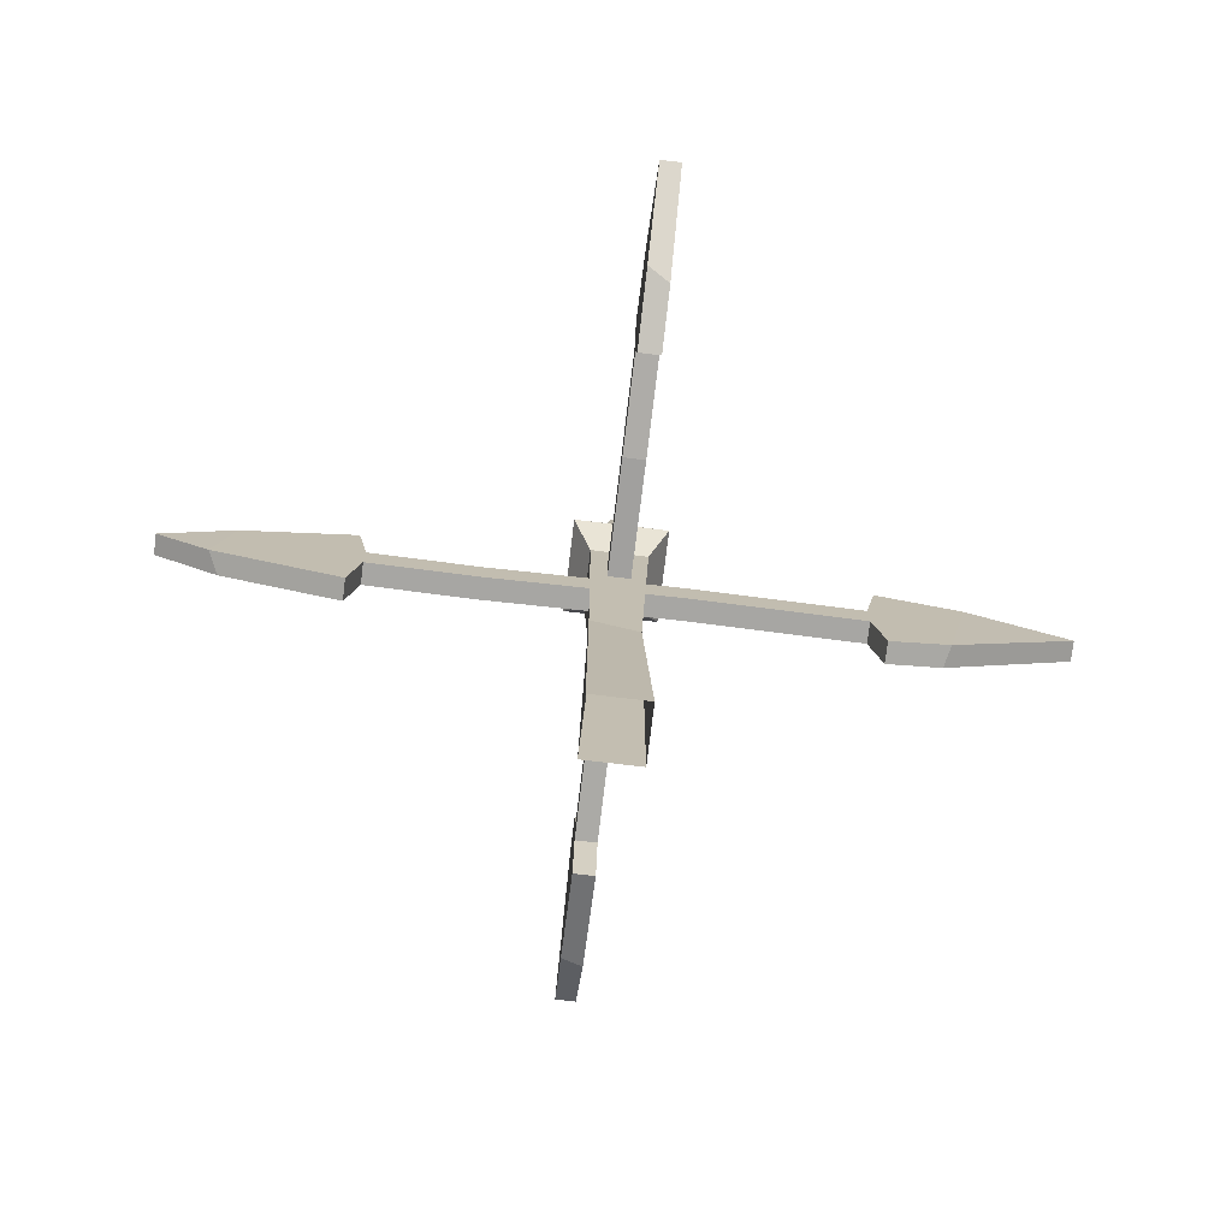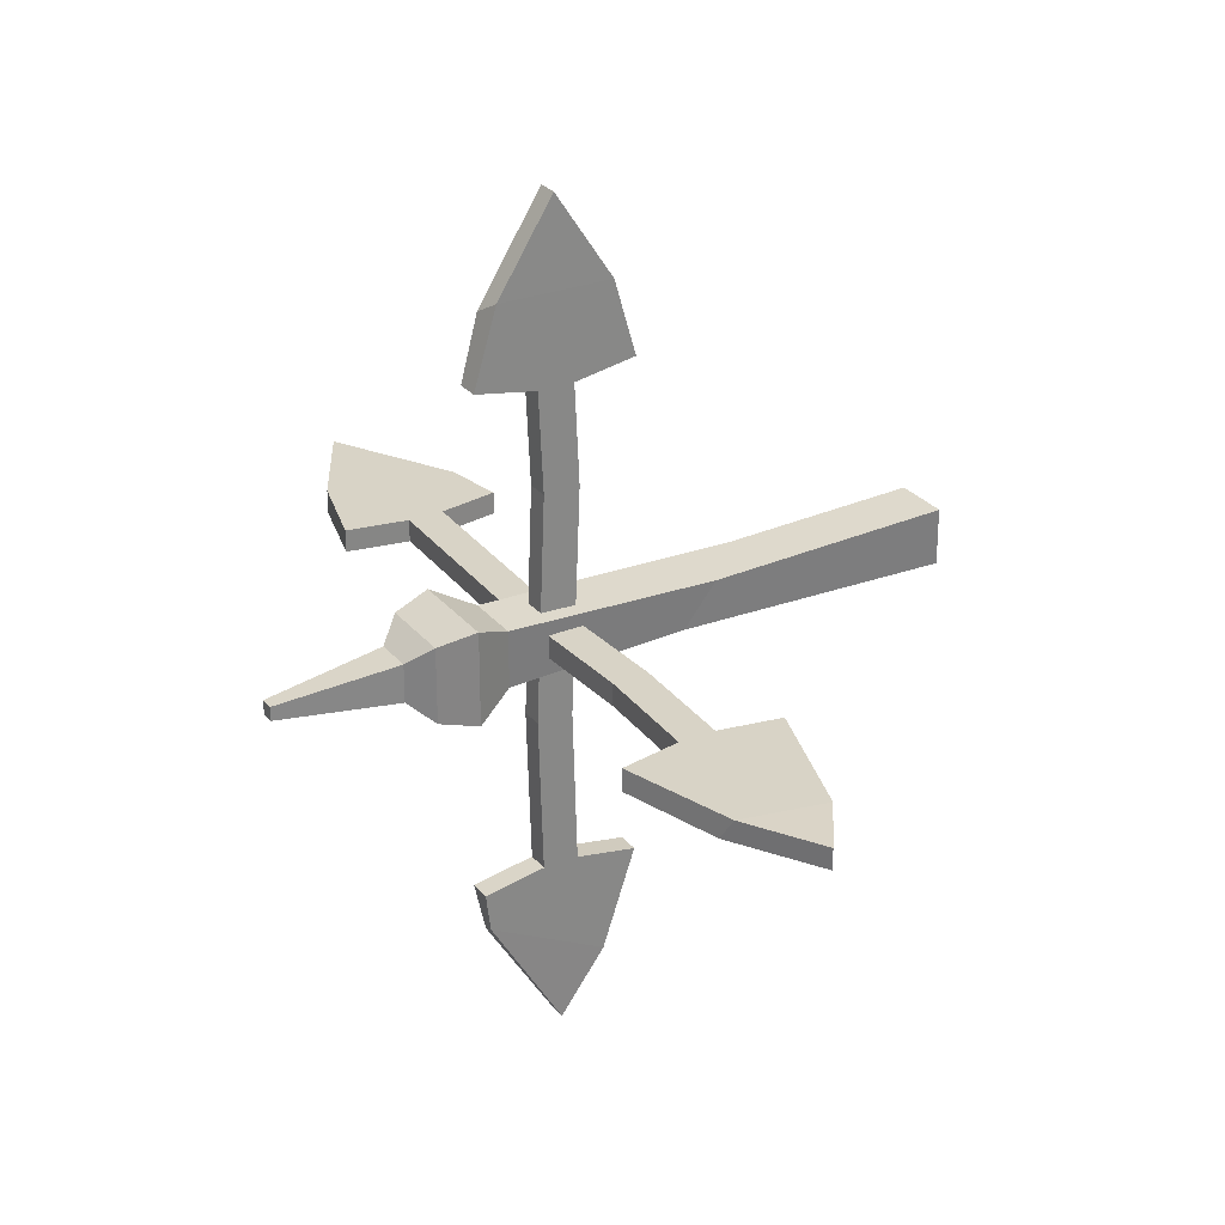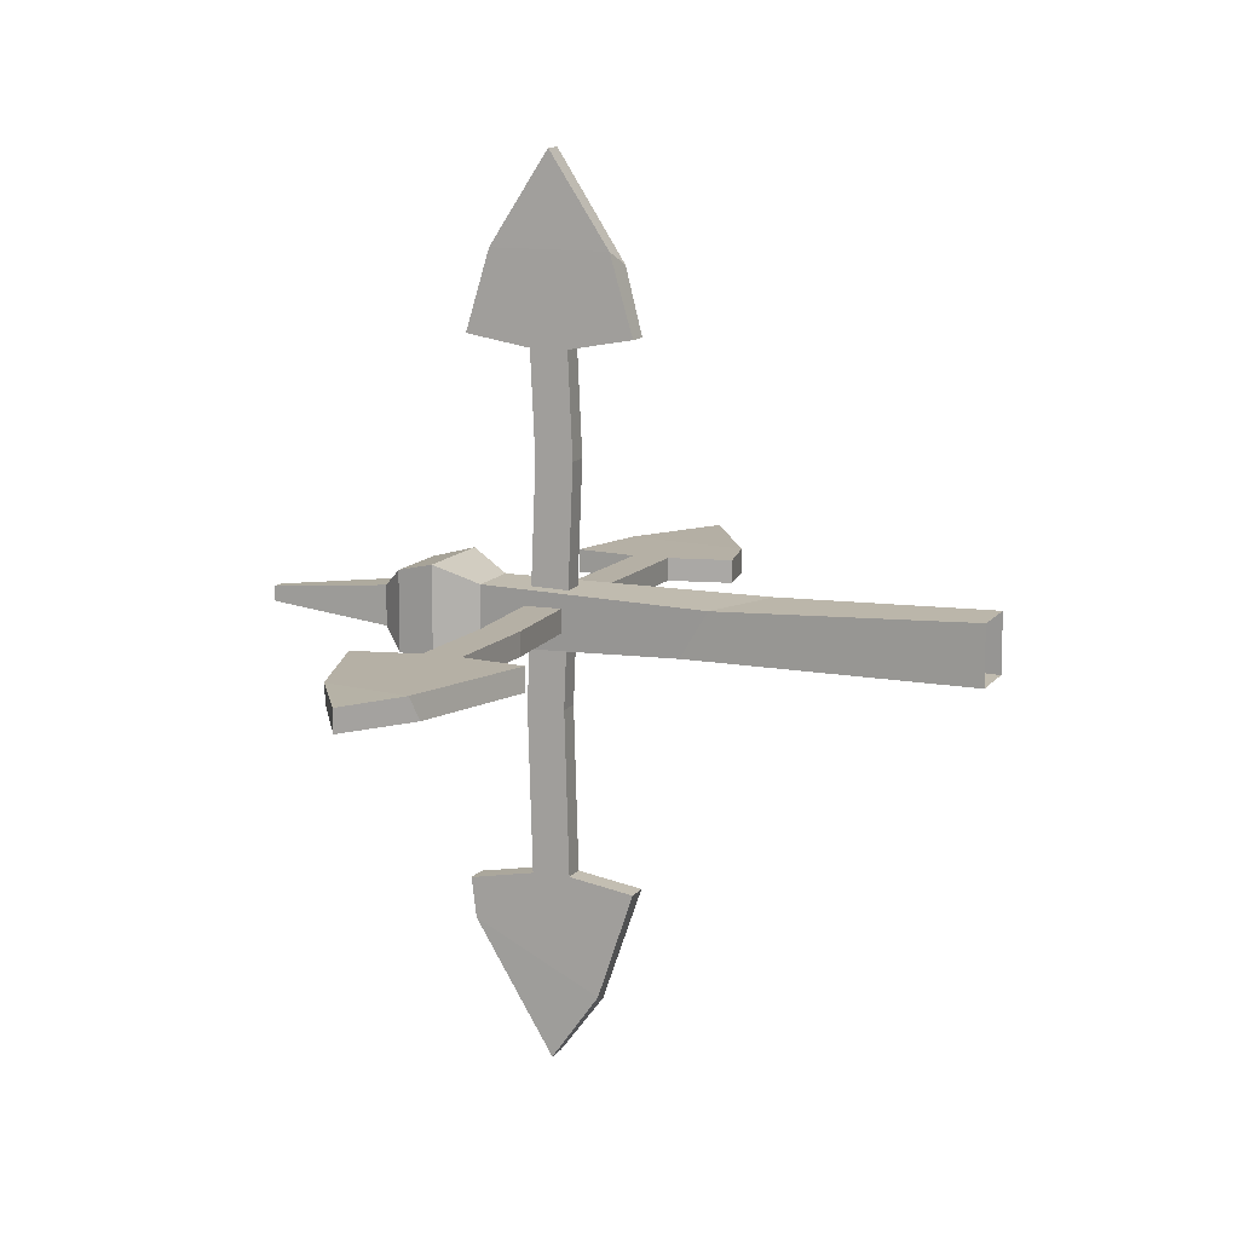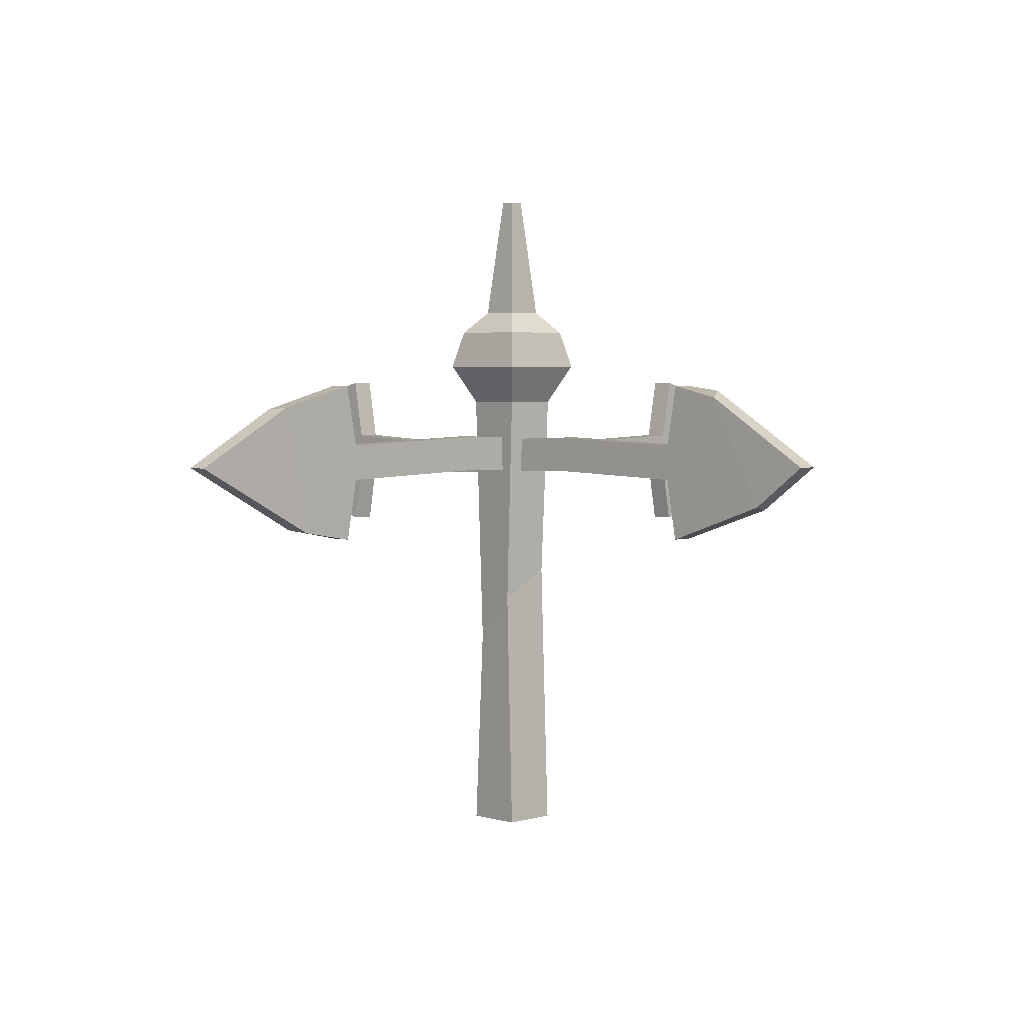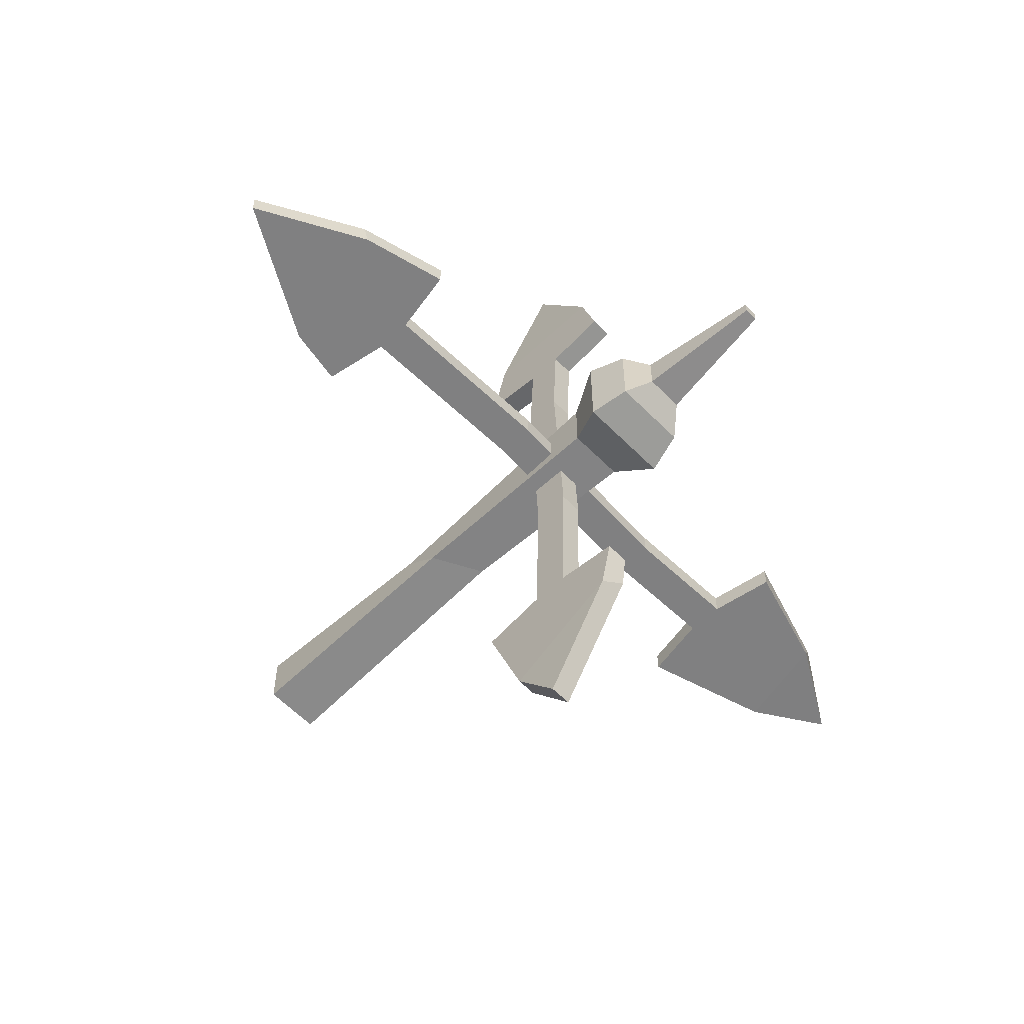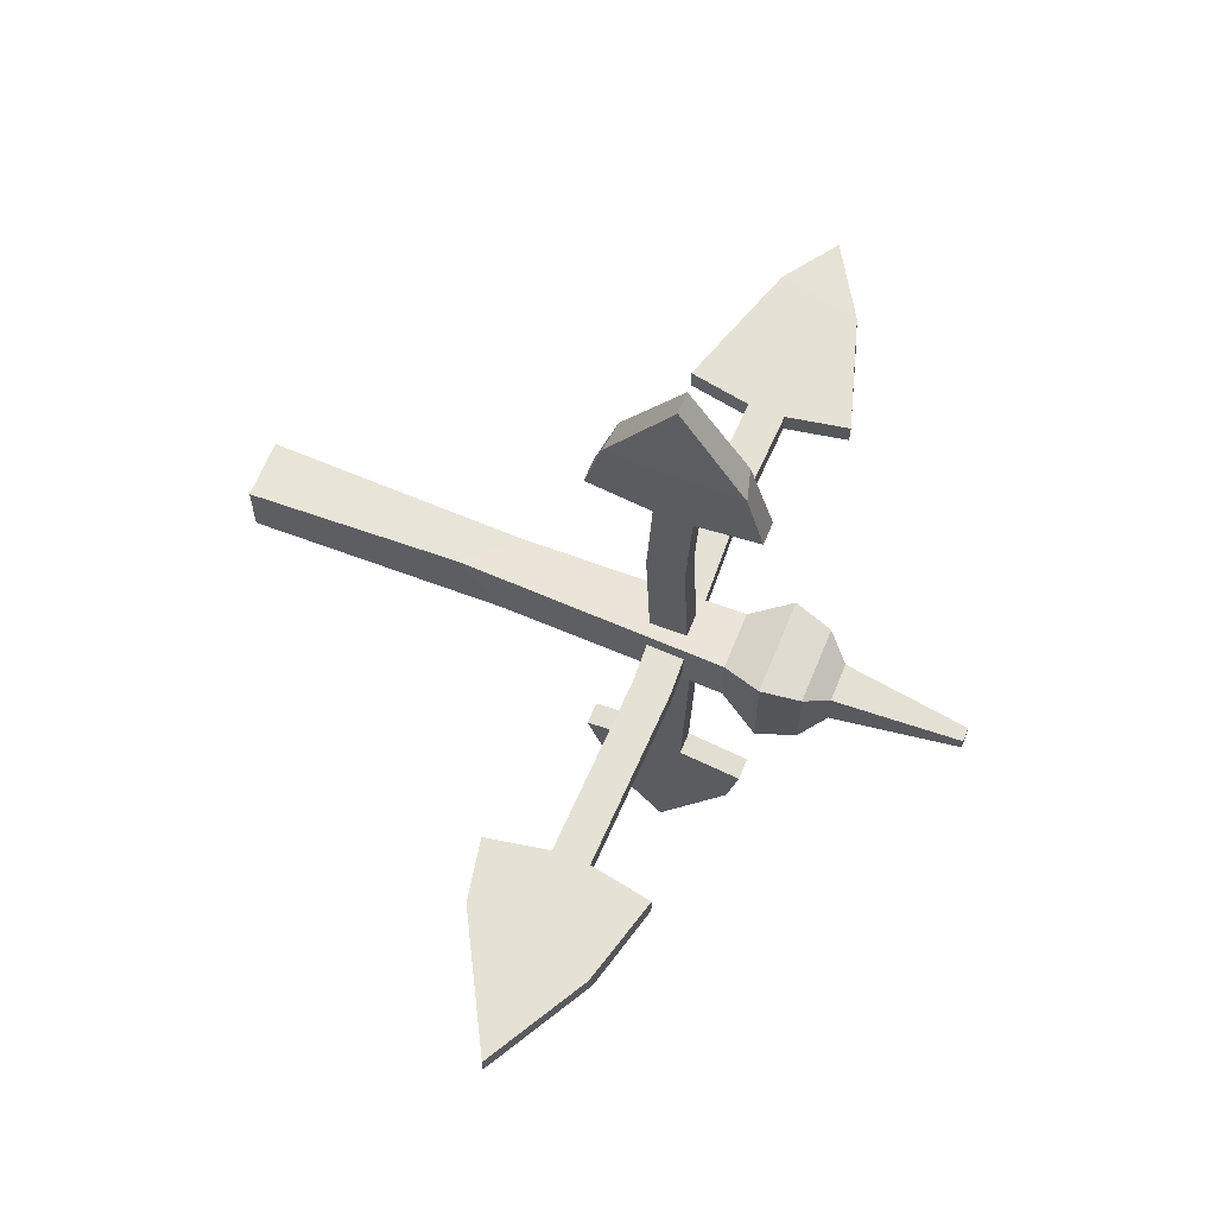
<metadata>
{"format":"obj","ext":"obj","renderer":"f3d","projection":"perspective","resolution":1024,"background":"white","views":[{"elev":-74.2,"azim":-6.9,"up":"+Y"},{"elev":28.2,"azim":-121.0,"up":"+Z"},{"elev":11.7,"azim":-68.4,"up":"+Z"},{"elev":3.6,"azim":135.1,"up":"+Y"},{"elev":-60.0,"azim":134.1,"up":"+Z"},{"elev":64.2,"azim":112.0,"up":"+Z"}]}
</metadata>
<code>
v 4.62 0 4.619
v 4.62 0 -4.619
v 4.62 76.07 4.619
v 4.62 76.07 -4.619
v -4.62 76.07 4.619
v -4.62 76.07 -4.619
v -4.62 0 4.619
v -4.62 0 -4.619
v 39.32 69.16 1.828
v 39.32 69.16 -1.828
v -39.32 69.16 1.828
v -39.32 69.16 -1.828
v -39.32 63.28 1.828
v -39.32 63.28 -1.828
v 39.32 63.28 1.828
v 39.32 63.28 -1.828
v 1.828 69.16 -39.32
v -1.827 69.16 -39.32
v 1.828 69.16 39.32
v -1.827 69.16 39.32
v 1.827 63.28 39.32
v -1.827 63.28 39.32
v 1.827 63.28 -39.32
v -1.827 63.28 -39.32
v -41.19 79.26 1.828
v -41.19 79.26 -1.828
v -41.19 53.18 -1.828
v -41.19 53.18 1.828
v 41.19 53.18 1.828
v 41.19 53.18 -1.828
v 41.19 79.26 -1.828
v 41.19 79.26 1.828
v 1.828 79.26 41.09
v -1.827 79.26 41.09
v -1.827 53.18 41.09
v 1.828 53.18 41.09
v 1.827 53.18 -41.09
v -1.827 53.18 -41.09
v -1.827 79.26 -41.09
v 1.827 79.26 -41.09
v -71.67 66.22 1.701
v -71.67 66.22 -1.701
v 71.67 66.22 1.701
v 71.67 66.22 -1.701
v 1.701 66.22 67.92
v -1.701 66.22 67.92
v 1.701 66.22 -67.92
v -1.701 66.22 -67.92
v 10.49 70.02 -1.828
v 10.49 70.02 1.828
v 10.49 64.14 1.828
v 10.49 64.14 -1.828
v -20.96 68.52 -1.828
v -20.96 68.52 1.828
v -20.96 62.64 1.828
v -20.96 62.64 -1.828
v -1.827 68.4 23.12
v 1.828 68.4 23.12
v 1.827 62.52 23.12
v -1.827 62.52 23.12
v 1.828 69.89 -13.86
v -1.827 69.89 -13.86
v -1.827 64.01 -13.86
v 1.827 64.01 -13.86
v -57.67 74.43 -1.828
v -59.81 73.51 1.828
v -60.89 59.25 -1.828
v -62.67 60.01 1.828
v 50.3 54.72 -1.828
v 51.16 55.09 1.828
v 54.6 75.74 -1.828
v 55.32 75.43 1.828
v -1.827 75.46 53.61
v 1.828 76.48 51.49
v -1.827 56.79 53.52
v 1.828 55.77 51.4
v -1.827 58.73 -57.55
v 1.827 59.38 -58.89
v -1.827 78.48 -47.33
v 1.827 77.41 -49.56
v 3.206 33.4 4.383
v -4.383 40.68 3.206
v -3.206 45.45 -4.383
v 4.383 40.68 -3.206
v 7.642 82.47 -7.642
v 7.642 82.47 7.642
v -7.642 82.47 -7.642
v -7.642 82.47 7.642
v 6.149 88.59 -6.149
v 6.149 88.59 6.149
v -6.149 88.59 -6.149
v -6.149 88.59 6.149
v 3.102 92.13 -3.102
v 3.102 92.13 3.102
v -3.102 92.13 -3.102
v -3.102 92.13 3.102
v 1.121 112 -1.121
v 1.121 112 1.121
v -1.121 112 -1.121
v -1.121 112 1.121
f 1 2 84 81
f 98 97 99 100
f 82 83 8 7
f 2 8 83 84
f 7 1 81 82
f 9 10 49 50
f 51 52 16 15
f 10 16 52 49
f 15 9 50 51
f 61 62 57 58
f 59 60 63 64
f 62 63 60 57
f 64 61 58 59
f 11 12 26 25
f 12 14 27 26
f 14 13 28 27
f 13 11 25 28
f 15 16 30 29
f 16 10 31 30
f 10 9 32 31
f 9 15 29 32
f 19 20 34 33
f 20 22 35 34
f 22 21 36 35
f 21 19 33 36
f 23 24 38 37
f 24 18 39 38
f 18 17 40 39
f 17 23 37 40
f 25 26 65 66
f 26 27 67 65
f 27 28 68 67
f 28 25 66 68
f 29 30 69 70
f 30 31 71 69
f 31 32 72 71
f 32 29 70 72
f 33 34 73 74
f 34 35 75 73
f 35 36 76 75
f 36 33 74 76
f 37 38 77 78
f 38 39 79 77
f 39 40 80 79
f 40 37 78 80
f 50 49 53 54
f 51 50 54 55
f 55 56 52 51
f 49 52 56 53
f 54 53 12 11
f 55 54 11 13
f 13 14 56 55
f 53 56 14 12
f 58 57 20 19
f 59 58 19 21
f 21 22 60 59
f 57 60 22 20
f 17 18 62 61
f 18 24 63 62
f 64 63 24 23
f 23 17 61 64
f 66 65 42 41
f 65 67 42
f 67 68 41 42
f 68 66 41
f 70 69 44 43
f 69 71 44
f 71 72 43 44
f 72 70 43
f 74 73 46 45
f 73 75 46
f 75 76 45 46
f 76 74 45
f 78 77 48 47
f 77 79 48
f 79 80 47 48
f 80 78 47
f 82 81 3 5
f 5 6 83 82
f 84 83 6 4
f 81 84 4 3
f 3 4 85 86
f 4 6 87 85
f 6 5 88 87
f 5 3 86 88
f 86 85 89 90
f 85 87 91 89
f 87 88 92 91
f 88 86 90 92
f 90 89 93 94
f 89 91 95 93
f 91 92 96 95
f 92 90 94 96
f 94 93 97 98
f 93 95 99 97
f 95 96 100 99
f 96 94 98 100

</code>
